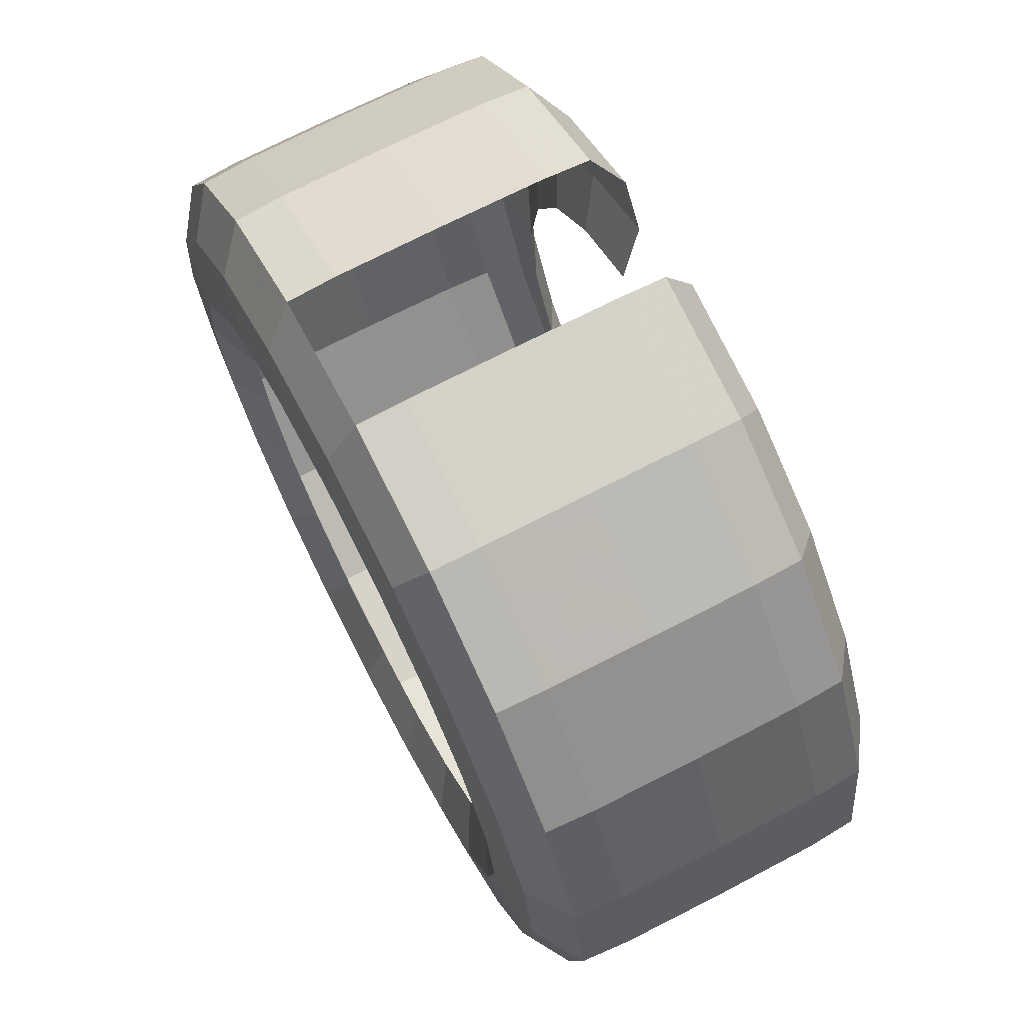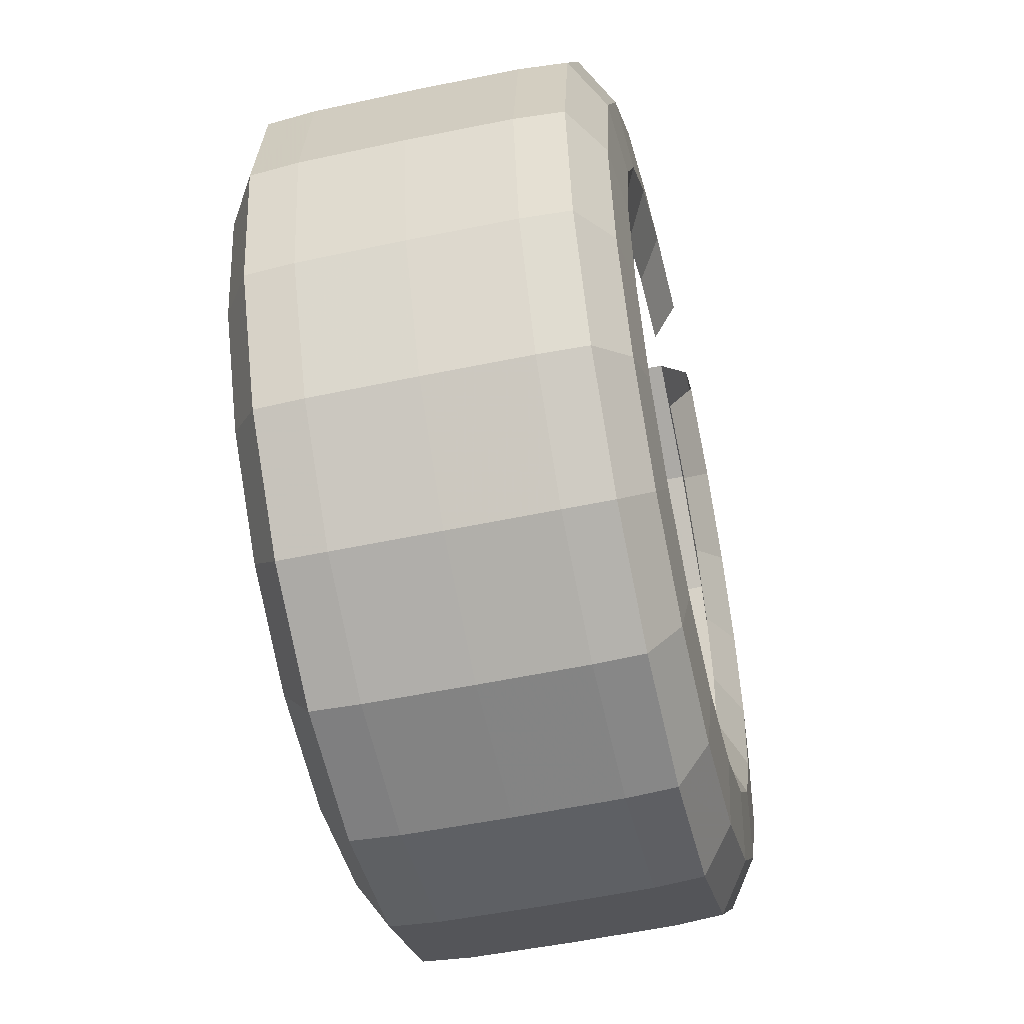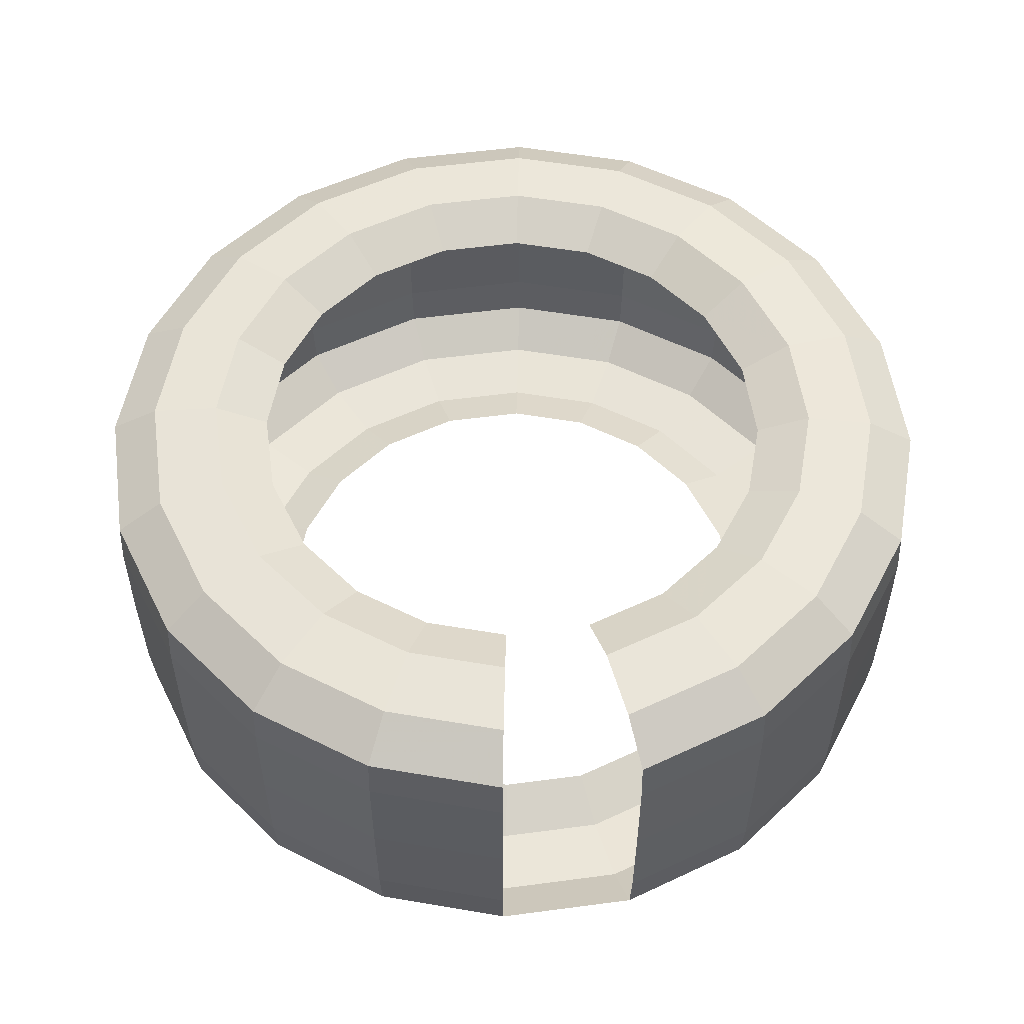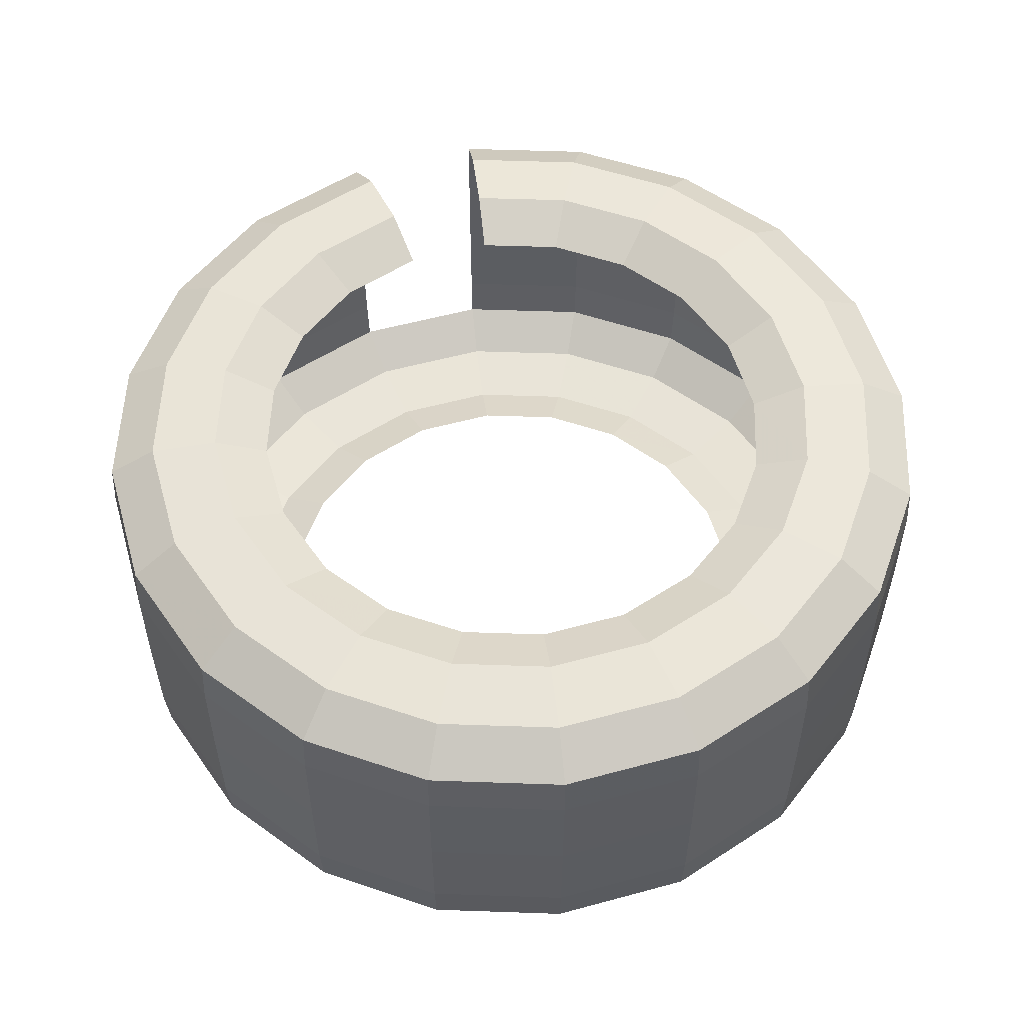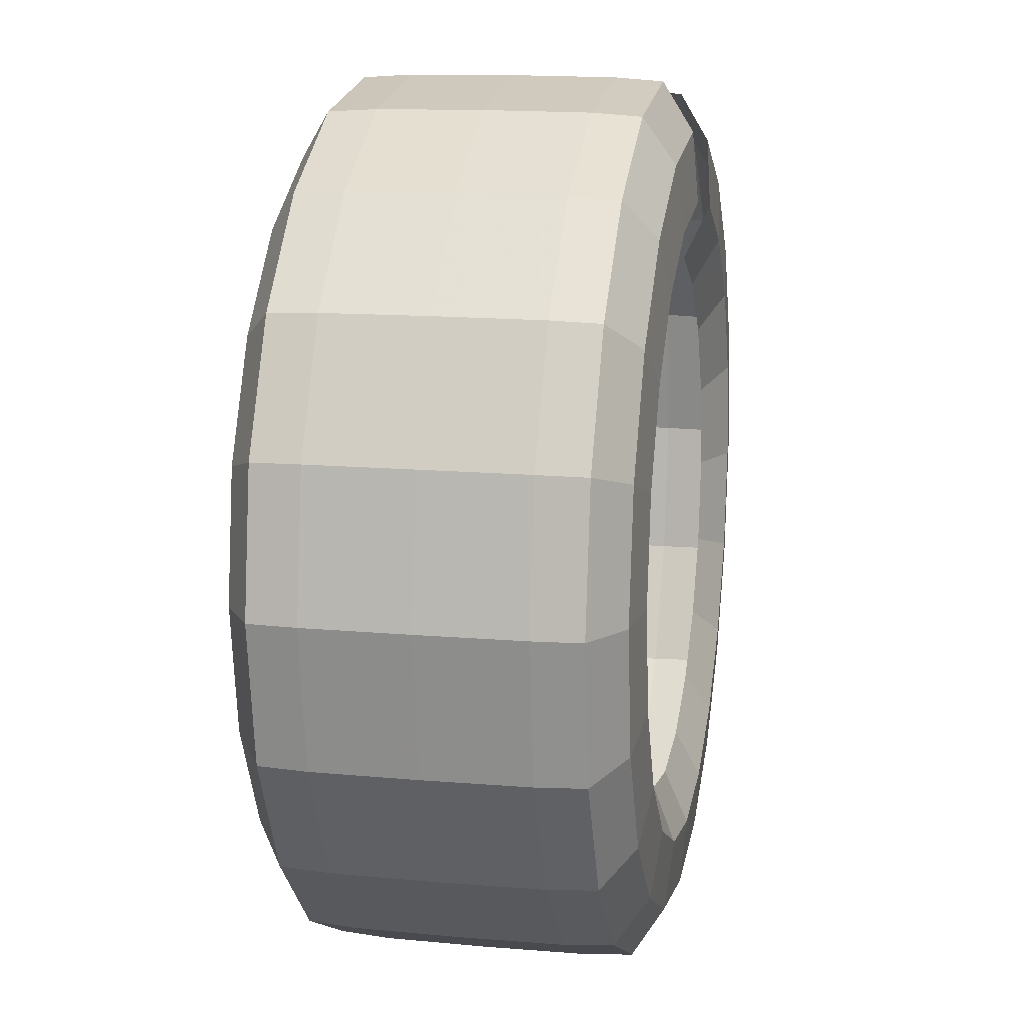
<metadata>
{"format":"obj","ext":"obj","renderer":"f3d","projection":"perspective","resolution":1024,"background":"white","views":[{"elev":71.6,"azim":62.7,"up":"+Z"},{"elev":-52.4,"azim":102.9,"up":"+Z"},{"elev":54.8,"azim":-17.2,"up":"+Y"},{"elev":54.8,"azim":154.7,"up":"+Y"},{"elev":14.0,"azim":101.2,"up":"+Z"}]}
</metadata>
<code>
v  -0.3678 0 -0
v  -0.349 0 0.1162
v  -0.3483 -0.08473 0.116
v  -0.3671 -0.08473 -0
v  -0.3457 -0.1243 0.1152
v  -0.3644 -0.1243 -0
v  -0.308 -0.1492 0.1026
v  -0.3246 -0.1492 -0
v  -0.2544 -0.1547 0.08412
v  -0.2682 -0.1547 -0.000627
v  -0.2125 -0.1351 0.07013
v  -0.2239 -0.1351 -0.000627
v  -0.2966 0 0.2172
v  -0.2961 -0.08473 0.2168
v  -0.2939 -0.1243 0.2152
v  -0.2618 -0.1492 0.1917
v  -0.2163 -0.1547 0.1578
v  -0.1807 -0.1351 0.1316
v  -0.2172 0 0.2966
v  -0.2168 -0.08473 0.2961
v  -0.2152 -0.1243 0.2939
v  -0.1917 -0.1492 0.2618
v  -0.1583 -0.1547 0.2158
v  -0.1321 -0.1351 0.1801
v  -0.1162 0 0.349
v  -0.116 -0.08473 0.3483
v  -0.1152 -0.1243 0.3457
v  -0.1026 -0.1492 0.308
v  -0.08465 -0.1547 0.2539
v  -0.07066 -0.1351 0.2119
v  0 -0.1243 0.3644
v  0 -0.1492 0.3246
v  0.000102 -0.1547 0.2676
v  0.000102 -0.1351 0.2234
v  0 0 0.3678
v  0.1162 0 0.349
v  0.116 -0.08473 0.3483
v  0 -0.08473 0.3671
v  0.1152 -0.1243 0.3457
v  0.1026 -0.1492 0.308
v  0.08485 -0.1547 0.2539
v  0.07086 -0.1351 0.2119
v  0.2172 0 0.2966
v  0.2168 -0.08473 0.2961
v  0.2152 -0.1243 0.2939
v  0.1917 -0.1492 0.2618
v  0.1585 -0.1547 0.2158
v  0.1323 -0.1351 0.1801
v  0.2966 0 0.2172
v  0.2961 -0.08473 0.2168
v  0.2939 -0.1243 0.2152
v  0.2618 -0.1492 0.1917
v  0.2165 -0.1547 0.1578
v  0.1809 -0.1351 0.1316
v  0.349 0 0.1162
v  0.3483 -0.08473 0.116
v  0.3457 -0.1243 0.1152
v  0.308 -0.1492 0.1026
v  0.2546 -0.1547 0.08412
v  0.2127 -0.1351 0.07013
v  0.3678 0 0
v  0.3671 -0.08473 0
v  0.3644 -0.1243 0
v  0.3246 -0.1492 0
v  0.2684 -0.1547 -0.000627
v  0.2241 -0.1351 -0.000627
v  0.349 0 -0.1162
v  0.3483 -0.08473 -0.116
v  0.3457 -0.1243 -0.1152
v  0.308 -0.1492 -0.1026
v  0.2546 -0.1547 -0.08538
v  0.2127 -0.1351 -0.07139
v  0.2966 0 -0.2172
v  0.2961 -0.08473 -0.2168
v  0.2939 -0.1243 -0.2152
v  0.2618 -0.1492 -0.1917
v  0.2165 -0.1547 -0.159
v  0.1809 -0.1351 -0.1329
v  0.2172 0 -0.2966
v  0.2168 -0.08473 -0.2961
v  0.2152 -0.1243 -0.2939
v  0.1917 -0.1492 -0.2618
v  0.1585 -0.1547 -0.217
v  0.1323 -0.1351 -0.1814
v  0.1162 0 -0.349
v  0.116 -0.08473 -0.3483
v  0.1152 -0.1243 -0.3457
v  0.1026 -0.1492 -0.308
v  0.08485 -0.1547 -0.2552
v  0.07086 -0.1351 -0.2132
v  -0 0 -0.3678
v  -0 -0.08473 -0.3671
v  -0 -0.1243 -0.3644
v  -0 -0.1492 -0.3246
v  0.000101 -0.1547 -0.2689
v  0.000102 -0.1351 -0.2246
v  -0.1162 0 -0.349
v  -0.116 -0.08473 -0.3483
v  -0.1152 -0.1243 -0.3457
v  -0.1026 -0.1492 -0.308
v  -0.08465 -0.1547 -0.2552
v  -0.07066 -0.1351 -0.2132
v  -0.2172 0 -0.2966
v  -0.2168 -0.08473 -0.2961
v  -0.2152 -0.1243 -0.2939
v  -0.1917 -0.1492 -0.2618
v  -0.1583 -0.1547 -0.217
v  -0.1321 -0.1351 -0.1814
v  -0.2966 0 -0.2172
v  -0.2961 -0.08473 -0.2168
v  -0.2939 -0.1243 -0.2152
v  -0.2618 -0.1492 -0.1917
v  -0.2163 -0.1547 -0.159
v  -0.1807 -0.1351 -0.1329
v  -0.349 0 -0.1162
v  -0.3483 -0.08473 -0.116
v  -0.3457 -0.1243 -0.1152
v  -0.308 -0.1492 -0.1026
v  -0.2544 -0.1547 -0.08538
v  -0.2125 -0.1351 -0.07139
v  -0.3483 0.08473 0.116
v  -0.3671 0.08473 -0
v  -0.3457 0.1243 0.1152
v  -0.3644 0.1243 -0
v  -0.308 0.1492 0.1026
v  -0.3246 0.1492 -0
v  -0.2544 0.1543 0.08412
v  -0.2682 0.1543 -0.000627
v  -0.2125 0.1347 0.07013
v  -0.2239 0.1347 -0.000627
v  -0.2961 0.08473 0.2168
v  -0.2939 0.1243 0.2152
v  -0.2618 0.1492 0.1917
v  -0.2163 0.1543 0.1578
v  -0.1807 0.1347 0.1316
v  -0.2168 0.08473 0.2961
v  -0.2152 0.1243 0.2939
v  -0.1917 0.1492 0.2618
v  -0.1583 0.1543 0.2158
v  -0.1321 0.1347 0.1801
v  -0.116 0.08473 0.3483
v  -0.1152 0.1243 0.3457
v  -0.1026 0.1492 0.308
v  -0.08465 0.1543 0.2539
v  -0.07066 0.1347 0.2119
v  0.116 0.08473 0.3483
v  0 0.08473 0.3671
v  0.1152 0.1243 0.3457
v  0 0.1243 0.3644
v  0.1026 0.1492 0.308
v  0 0.1492 0.3246
v  0.08485 0.1543 0.2539
v  0.000102 0.1543 0.2676
v  0.07086 0.1347 0.2119
v  0.000102 0.1347 0.2234
v  0.2168 0.08473 0.2961
v  0.2152 0.1243 0.2939
v  0.1917 0.1492 0.2618
v  0.1585 0.1543 0.2158
v  0.1323 0.1347 0.1801
v  0.2961 0.08473 0.2168
v  0.2939 0.1243 0.2152
v  0.2618 0.1492 0.1917
v  0.2165 0.1543 0.1578
v  0.1809 0.1347 0.1316
v  0.3483 0.08473 0.116
v  0.3457 0.1243 0.1152
v  0.308 0.1492 0.1026
v  0.2546 0.1543 0.08412
v  0.2127 0.1347 0.07013
v  0.3671 0.08473 0
v  0.3644 0.1243 0
v  0.3246 0.1492 0
v  0.2684 0.1543 -0.000627
v  0.2241 0.1347 -0.000627
v  0.3483 0.08473 -0.116
v  0.3457 0.1243 -0.1152
v  0.308 0.1492 -0.1026
v  0.2546 0.1543 -0.08538
v  0.2127 0.1347 -0.07139
v  0.2961 0.08473 -0.2168
v  0.2939 0.1243 -0.2152
v  0.2618 0.1492 -0.1917
v  0.2165 0.1543 -0.159
v  0.1809 0.1347 -0.1329
v  0.2168 0.08473 -0.2961
v  0.2152 0.1243 -0.2939
v  0.1917 0.1492 -0.2618
v  0.1585 0.1543 -0.217
v  0.1323 0.1347 -0.1814
v  0.116 0.08473 -0.3483
v  0.1152 0.1243 -0.3457
v  0.1026 0.1492 -0.308
v  0.08485 0.1543 -0.2552
v  0.07086 0.1347 -0.2132
v  -0 0.08473 -0.3671
v  -0 0.1243 -0.3644
v  -0 0.1492 -0.3246
v  0.000101 0.1543 -0.2689
v  0.000102 0.1347 -0.2246
v  -0.116 0.08473 -0.3483
v  -0.1152 0.1243 -0.3457
v  -0.1026 0.1492 -0.308
v  -0.08465 0.1543 -0.2552
v  -0.07066 0.1347 -0.2132
v  -0.2168 0.08473 -0.2961
v  -0.2152 0.1243 -0.2939
v  -0.1917 0.1492 -0.2618
v  -0.1583 0.1543 -0.217
v  -0.1321 0.1347 -0.1814
v  -0.2961 0.08473 -0.2168
v  -0.2939 0.1243 -0.2152
v  -0.2618 0.1492 -0.1917
v  -0.2163 0.1543 -0.159
v  -0.1807 0.1347 -0.1329
v  -0.3483 0.08473 -0.116
v  -0.3457 0.1243 -0.1152
v  -0.308 0.1492 -0.1026
v  -0.2544 0.1543 -0.08538
v  -0.2125 0.1347 -0.07139
g Object01
f 1 2 3
f 3 4 1
f 4 3 5
f 5 6 4
f 6 5 7
f 7 8 6
f 8 7 9
f 9 10 8
f 10 9 11
f 11 12 10
f 2 13 14
f 14 3 2
f 3 14 15
f 15 5 3
f 5 15 16
f 16 7 5
f 7 16 17
f 17 9 7
f 9 17 18
f 18 11 9
f 13 19 20
f 20 14 13
f 14 20 21
f 21 15 14
f 15 21 22
f 22 16 15
f 16 22 23
f 23 17 16
f 17 23 24
f 24 18 17
f 19 25 26
f 26 20 19
f 20 26 27
f 27 21 20
f 21 27 28
f 28 22 21
f 22 28 29
f 29 23 22
f 23 29 30
f 30 24 23
f 27 31 32
f 32 28 27
f 28 32 33
f 33 29 28
f 29 33 34
f 34 30 29
f 35 36 37
f 37 38 35
f 38 37 39
f 39 31 38
f 31 39 40
f 40 32 31
f 32 40 41
f 41 33 32
f 33 41 42
f 42 34 33
f 36 43 44
f 44 37 36
f 37 44 45
f 45 39 37
f 39 45 46
f 46 40 39
f 40 46 47
f 47 41 40
f 41 47 48
f 48 42 41
f 43 49 50
f 50 44 43
f 44 50 51
f 51 45 44
f 45 51 52
f 52 46 45
f 46 52 53
f 53 47 46
f 47 53 54
f 54 48 47
f 49 55 56
f 56 50 49
f 50 56 57
f 57 51 50
f 51 57 58
f 58 52 51
f 52 58 59
f 59 53 52
f 53 59 60
f 60 54 53
f 55 61 62
f 62 56 55
f 56 62 63
f 63 57 56
f 57 63 64
f 64 58 57
f 58 64 65
f 65 59 58
f 59 65 66
f 66 60 59
f 61 67 68
f 68 62 61
f 62 68 69
f 69 63 62
f 63 69 70
f 70 64 63
f 64 70 71
f 71 65 64
f 65 71 72
f 72 66 65
f 67 73 74
f 74 68 67
f 68 74 75
f 75 69 68
f 69 75 76
f 76 70 69
f 70 76 77
f 77 71 70
f 71 77 78
f 78 72 71
f 73 79 80
f 80 74 73
f 74 80 81
f 81 75 74
f 75 81 82
f 82 76 75
f 76 82 83
f 83 77 76
f 77 83 84
f 84 78 77
f 79 85 86
f 86 80 79
f 80 86 87
f 87 81 80
f 81 87 88
f 88 82 81
f 82 88 89
f 89 83 82
f 83 89 90
f 90 84 83
f 85 91 92
f 92 86 85
f 86 92 93
f 93 87 86
f 87 93 94
f 94 88 87
f 88 94 95
f 95 89 88
f 89 95 96
f 96 90 89
f 91 97 98
f 98 92 91
f 92 98 99
f 99 93 92
f 93 99 100
f 100 94 93
f 94 100 101
f 101 95 94
f 95 101 102
f 102 96 95
f 97 103 104
f 104 98 97
f 98 104 105
f 105 99 98
f 99 105 106
f 106 100 99
f 100 106 107
f 107 101 100
f 101 107 108
f 108 102 101
f 103 109 110
f 110 104 103
f 104 110 111
f 111 105 104
f 105 111 112
f 112 106 105
f 106 112 113
f 113 107 106
f 107 113 114
f 114 108 107
f 109 115 116
f 116 110 109
f 110 116 117
f 117 111 110
f 111 117 118
f 118 112 111
f 112 118 119
f 119 113 112
f 113 119 120
f 120 114 113
f 115 1 4
f 4 116 115
f 116 4 6
f 6 117 116
f 117 6 8
f 8 118 117
f 118 8 10
f 10 119 118
f 119 10 12
f 12 120 119
f 1 121 2
f 121 1 122
f 122 123 121
f 123 122 124
f 124 125 123
f 125 124 126
f 126 127 125
f 127 126 128
f 128 129 127
f 129 128 130
f 2 131 13
f 131 2 121
f 121 132 131
f 132 121 123
f 123 133 132
f 133 123 125
f 125 134 133
f 134 125 127
f 127 135 134
f 135 127 129
f 13 136 19
f 136 13 131
f 131 137 136
f 137 131 132
f 132 138 137
f 138 132 133
f 133 139 138
f 139 133 134
f 134 140 139
f 140 134 135
f 19 141 25
f 141 19 136
f 136 142 141
f 142 136 137
f 137 143 142
f 143 137 138
f 138 144 143
f 144 138 139
f 139 145 144
f 145 139 140
f 35 146 36
f 146 35 147
f 147 148 146
f 148 147 149
f 149 150 148
f 150 149 151
f 151 152 150
f 152 151 153
f 153 154 152
f 154 153 155
f 36 156 43
f 156 36 146
f 146 157 156
f 157 146 148
f 148 158 157
f 158 148 150
f 150 159 158
f 159 150 152
f 152 160 159
f 160 152 154
f 43 161 49
f 161 43 156
f 156 162 161
f 162 156 157
f 157 163 162
f 163 157 158
f 158 164 163
f 164 158 159
f 159 165 164
f 165 159 160
f 49 166 55
f 166 49 161
f 161 167 166
f 167 161 162
f 162 168 167
f 168 162 163
f 163 169 168
f 169 163 164
f 164 170 169
f 170 164 165
f 55 171 61
f 171 55 166
f 166 172 171
f 172 166 167
f 167 173 172
f 173 167 168
f 168 174 173
f 174 168 169
f 169 175 174
f 175 169 170
f 61 176 67
f 176 61 171
f 171 177 176
f 177 171 172
f 172 178 177
f 178 172 173
f 173 179 178
f 179 173 174
f 174 180 179
f 180 174 175
f 67 181 73
f 181 67 176
f 176 182 181
f 182 176 177
f 177 183 182
f 183 177 178
f 178 184 183
f 184 178 179
f 179 185 184
f 185 179 180
f 73 186 79
f 186 73 181
f 181 187 186
f 187 181 182
f 182 188 187
f 188 182 183
f 183 189 188
f 189 183 184
f 184 190 189
f 190 184 185
f 79 191 85
f 191 79 186
f 186 192 191
f 192 186 187
f 187 193 192
f 193 187 188
f 188 194 193
f 194 188 189
f 189 195 194
f 195 189 190
f 85 196 91
f 196 85 191
f 191 197 196
f 197 191 192
f 192 198 197
f 198 192 193
f 193 199 198
f 199 193 194
f 194 200 199
f 200 194 195
f 91 201 97
f 201 91 196
f 196 202 201
f 202 196 197
f 197 203 202
f 203 197 198
f 198 204 203
f 204 198 199
f 199 205 204
f 205 199 200
f 97 206 103
f 206 97 201
f 201 207 206
f 207 201 202
f 202 208 207
f 208 202 203
f 203 209 208
f 209 203 204
f 204 210 209
f 210 204 205
f 103 211 109
f 211 103 206
f 206 212 211
f 212 206 207
f 207 213 212
f 213 207 208
f 208 214 213
f 214 208 209
f 209 215 214
f 215 209 210
f 109 216 115
f 216 109 211
f 211 217 216
f 217 211 212
f 212 218 217
f 218 212 213
f 213 219 218
f 219 213 214
f 214 220 219
f 220 214 215
f 115 122 1
f 122 115 216
f 216 124 122
f 124 216 217
f 217 126 124
f 126 217 218
f 218 128 126
f 128 218 219
f 219 130 128
f 130 219 220
g

</code>
